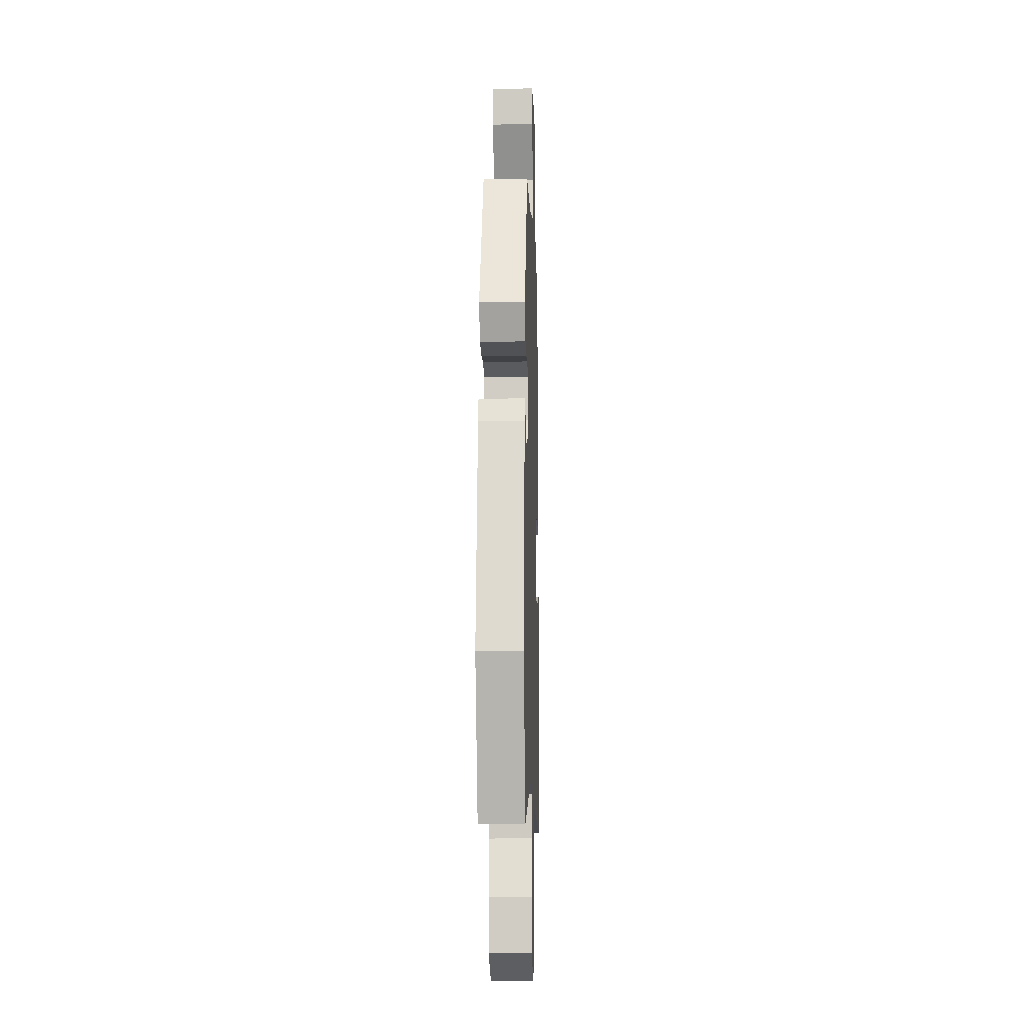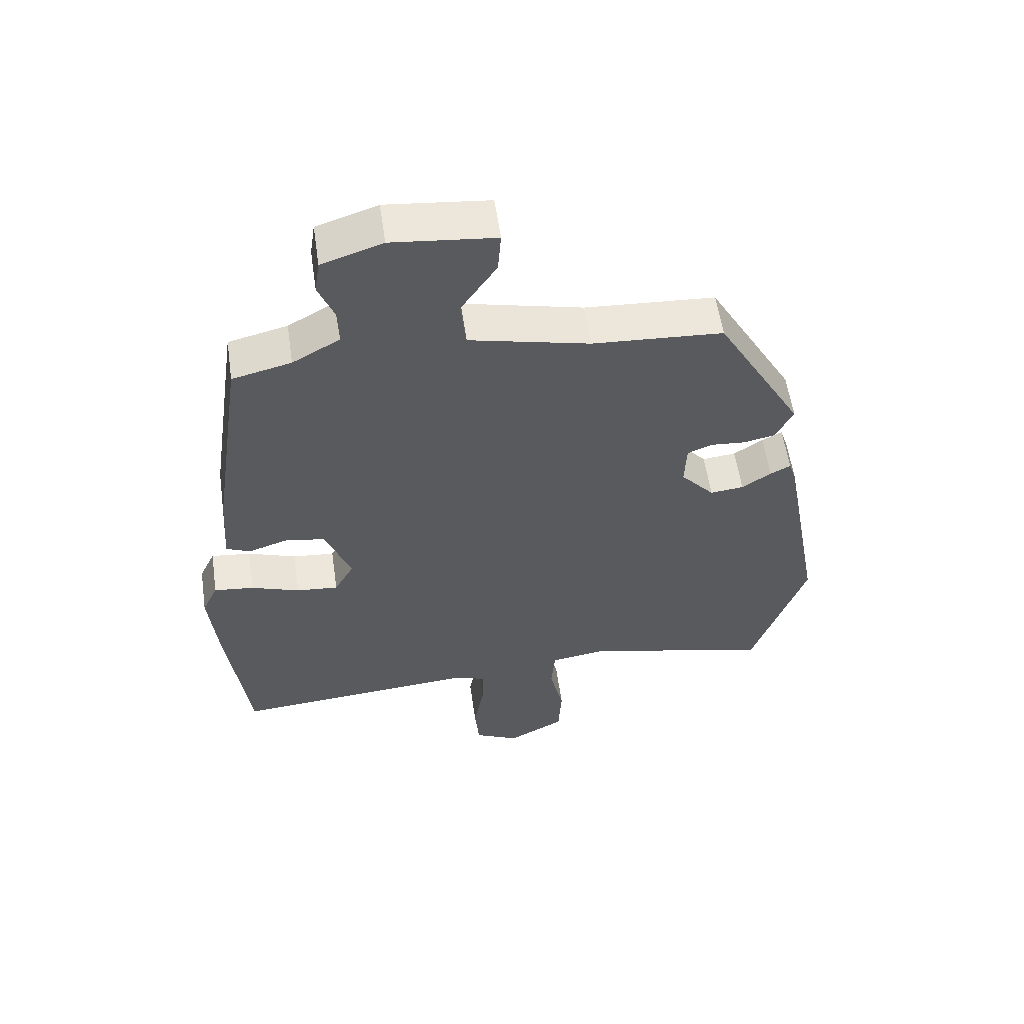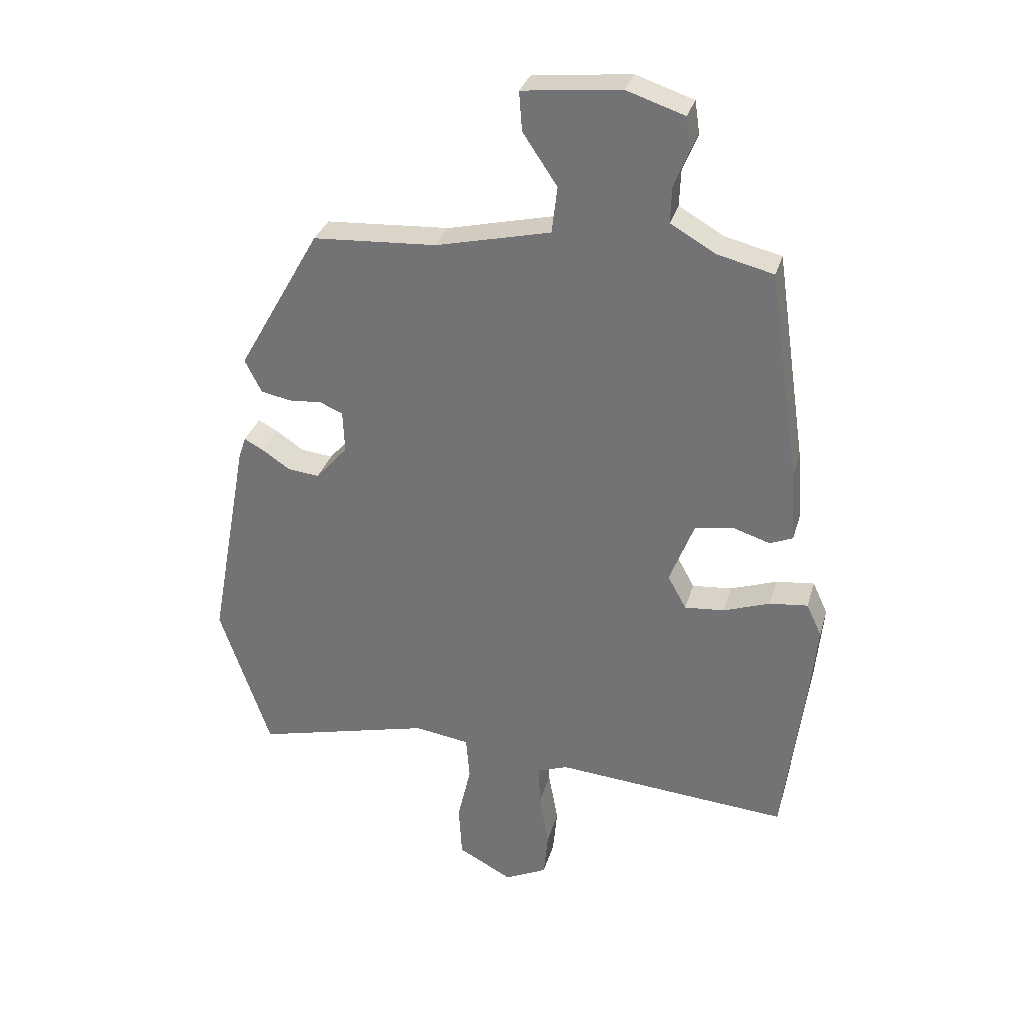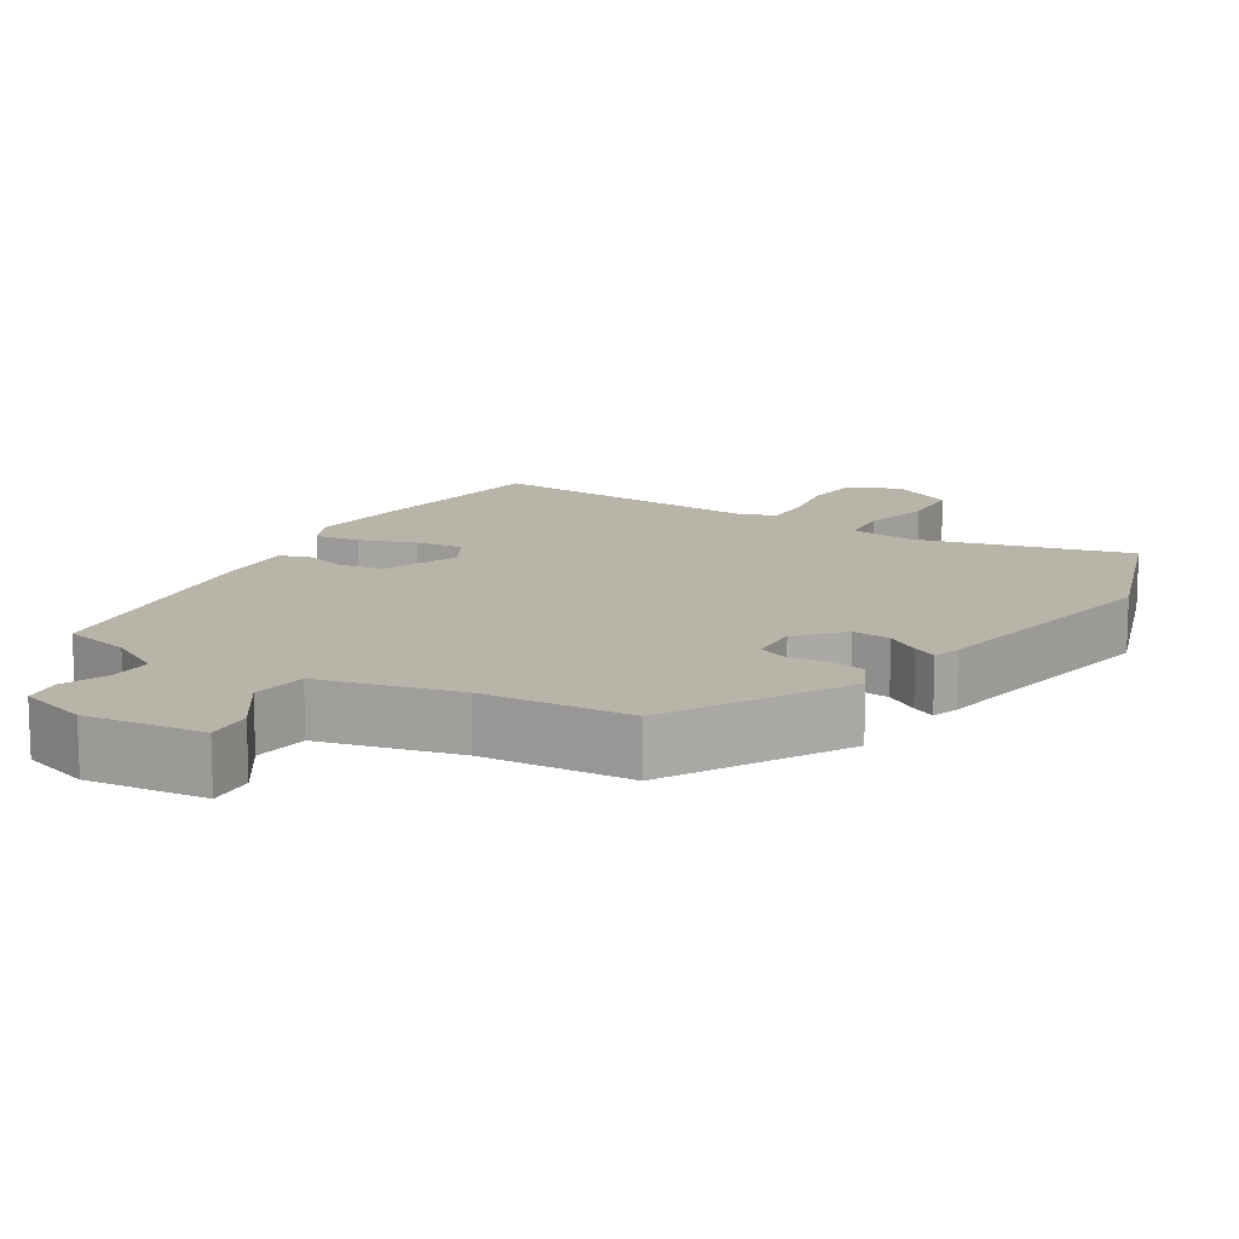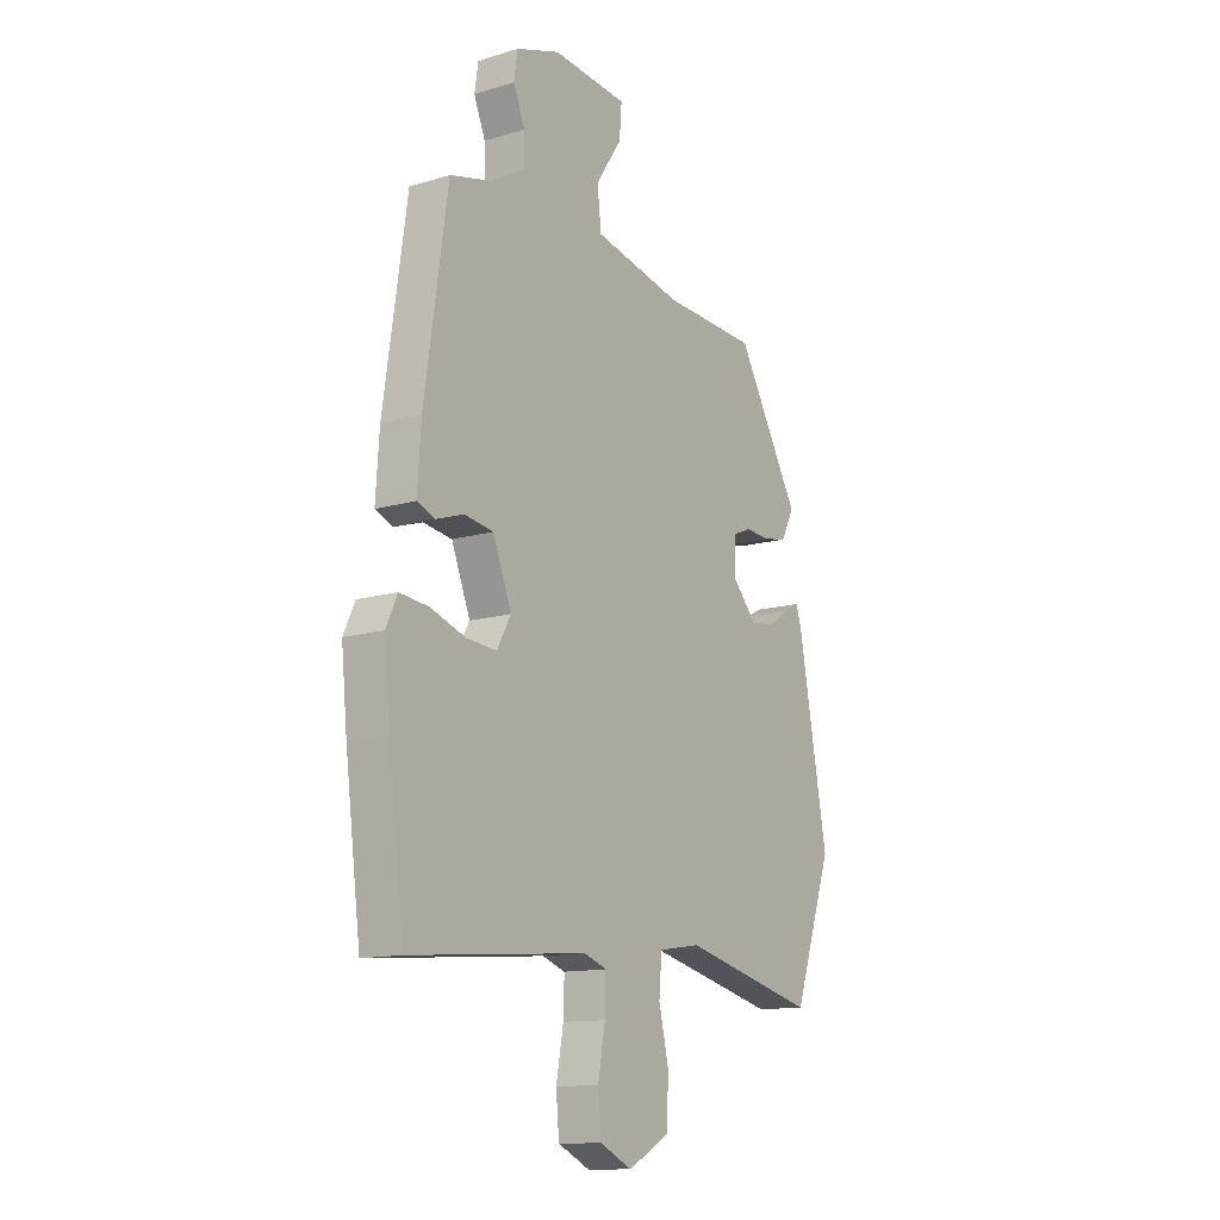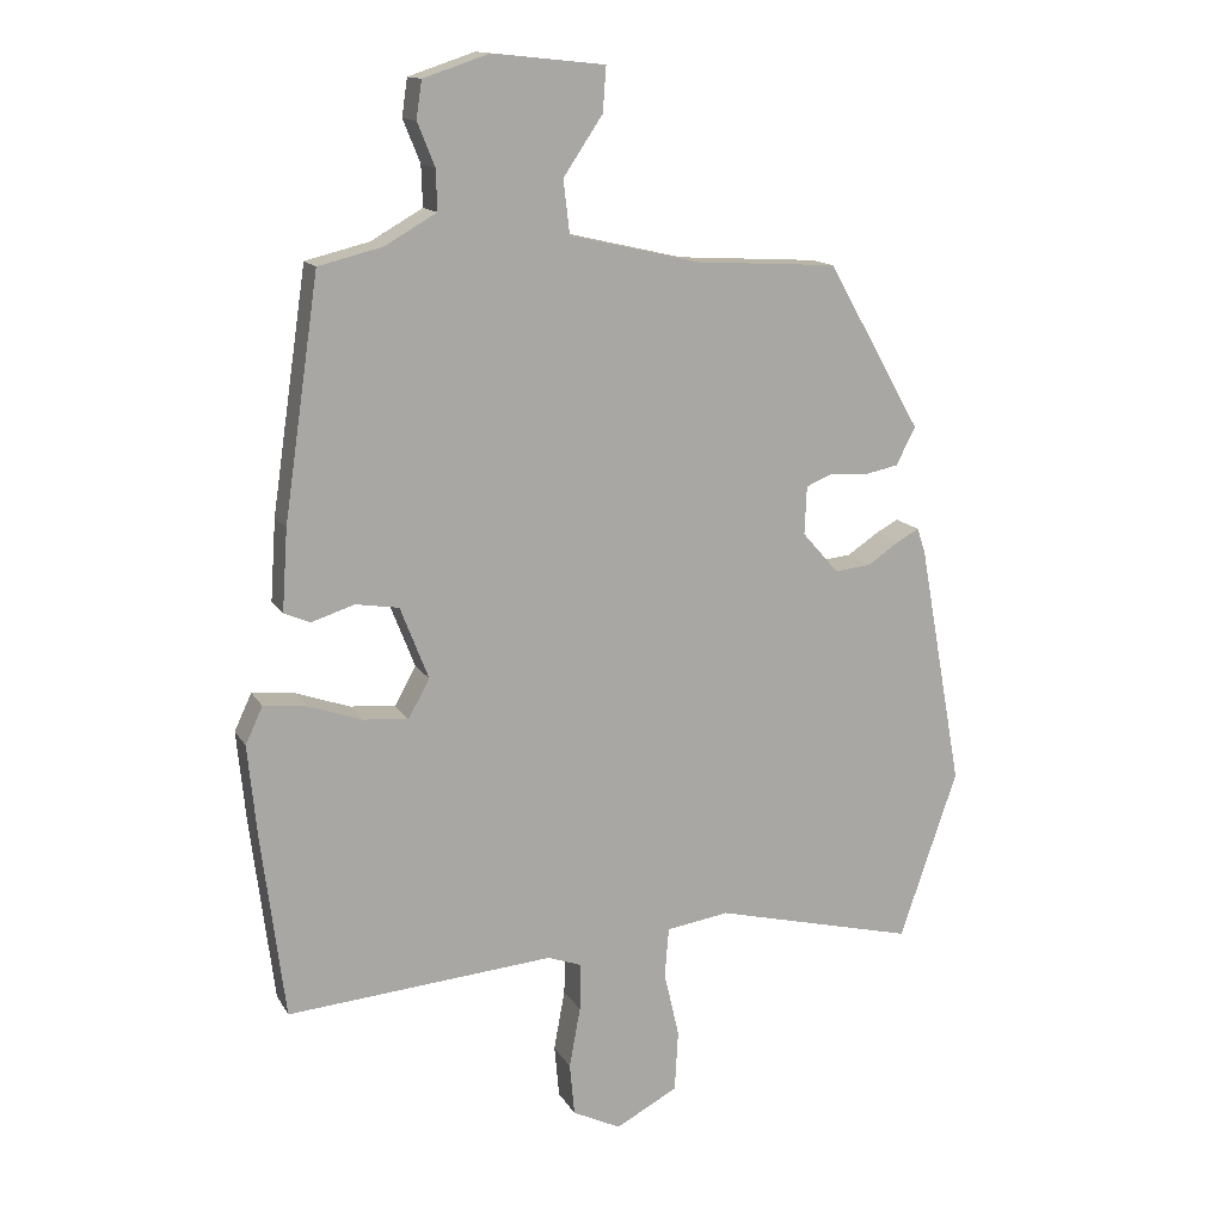
<metadata>
{"format":"obj","ext":"obj","renderer":"f3d","projection":"perspective","resolution":1024,"background":"white","views":[{"elev":-9.7,"azim":91.9,"up":"+Z"},{"elev":57.2,"azim":-8.2,"up":"+Z"},{"elev":31.2,"azim":-164.8,"up":"+Z"},{"elev":13.3,"azim":31.1,"up":"+Y"},{"elev":-12.9,"azim":-55.3,"up":"+Z"},{"elev":14.0,"azim":-20.2,"up":"+Z"}]}
</metadata>
<code>
v -0.49 0.07 -0.58
v -0.524 0.07 -0.311
v -0.537 0.07 -0.179
v -0.512 0.07 -0.125
v -0.449 0.07 -0.132
v -0.372 0.07 -0.159
v -0.306 0.07 -0.165
v -0.275 0.07 -0.109
v -0.316 0.07 -0.004
v -0.379 0.07 0.006
v -0.441 0.07 -0.014
v -0.479 0.07 0.002
v -0.471 0.07 0.12
v -0.42 0.07 0.469
v -0.327 0.07 0.492
v -0.252 0.07 0.535
v -0.254 0.07 0.594
v -0.279 0.07 0.656
v -0.271 0.07 0.71
v -0.175 0.07 0.742
v -0.012 0.07 0.725
v -0.017 0.07 0.66
v -0.074 0.07 0.575
v -0.065 0.07 0.498
v 0.125 0.07 0.454
v 0.331 0.07 0.442
v 0.468 0.07 0.201
v 0.44 0.07 0.146
v 0.39 0.07 0.136
v 0.335 0.07 0.14
v 0.297 0.07 0.124
v 0.294 0.07 0.054
v 0.347 0.07 -0.006
v 0.4 0.07 0
v 0.446 0.07 0.031
v 0.478 0.07 0.048
v 0.49 0.07 0.011
v 0.554 0.07 -0.342
v 0.47 0.07 -0.587
v 0.177 0.07 -0.515
v 0.086 0.07 -0.529
v 0.08 0.07 -0.601
v 0.102 0.07 -0.696
v 0.097 0.07 -0.785
v 0.007 0.07 -0.833
v -0.063 0.07 -0.799
v -0.07 0.07 -0.723
v -0.054 0.07 -0.635
v -0.052 0.07 -0.566
v -0.102 0.07 -0.548
v -0.49 0 -0.58
v -0.524 0 -0.311
v -0.537 0 -0.179
v -0.512 0 -0.125
v -0.449 0 -0.132
v -0.372 0 -0.159
v -0.306 0 -0.165
v -0.275 0 -0.109
v -0.316 0 -0.004
v -0.379 0 0.006
v -0.441 0 -0.014
v -0.479 0 0.002
v -0.471 0 0.12
v -0.42 0 0.469
v -0.327 0 0.492
v -0.252 0 0.535
v -0.254 0 0.594
v -0.279 0 0.656
v -0.271 0 0.71
v -0.175 0 0.742
v -0.012 0 0.725
v -0.017 0 0.66
v -0.074 0 0.575
v -0.065 0 0.498
v 0.125 0 0.454
v 0.331 0 0.442
v 0.468 0 0.201
v 0.44 0 0.146
v 0.39 0 0.136
v 0.335 0 0.14
v 0.297 0 0.124
v 0.294 0 0.054
v 0.347 0 -0.006
v 0.4 0 0
v 0.446 0 0.031
v 0.478 0 0.048
v 0.49 0 0.011
v 0.554 0 -0.342
v 0.47 0 -0.587
v 0.177 0 -0.515
v 0.086 0 -0.529
v 0.08 0 -0.601
v 0.102 0 -0.696
v 0.097 0 -0.785
v 0.007 0 -0.833
v -0.063 0 -0.799
v -0.07 0 -0.723
v -0.054 0 -0.635
v -0.052 0 -0.566
v -0.102 0 -0.548
f 46 47 48
f 45 46 48
f 44 45 48
f 43 44 48
f 42 43 48
f 41 42 48 49
f 38 39 40
f 37 38 40
f 36 37 40
f 35 36 40
f 34 35 40
f 33 34 40 41
f 41 49 50
f 33 41 50
f 32 33 50
f 28 29 30
f 27 28 30
f 26 27 30
f 25 26 30
f 24 25 30 31
f 21 22 23
f 20 21 23
f 19 20 23
f 18 19 23
f 17 18 23
f 16 17 23 24
f 31 32 50
f 24 31 50
f 16 24 50
f 15 16 50
f 13 14 15
f 12 13 15
f 11 12 15
f 10 11 15
f 4 5 6
f 3 4 6
f 2 3 6
f 1 2 6
f 50 1 6
f 50 6 7
f 9 10 15
f 8 9 15 50
f 7 8 50
f 98 97 96
f 98 96 95
f 98 95 94
f 98 94 93
f 98 93 92
f 99 98 92 91
f 90 89 88
f 90 88 87
f 90 87 86
f 90 86 85
f 90 85 84
f 91 90 84 83
f 100 99 91
f 100 91 83
f 100 83 82
f 80 79 78
f 80 78 77
f 80 77 76
f 80 76 75
f 81 80 75 74
f 73 72 71
f 73 71 70
f 73 70 69
f 73 69 68
f 73 68 67
f 74 73 67 66
f 100 82 81
f 100 81 74
f 100 74 66
f 100 66 65
f 65 64 63
f 65 63 62
f 65 62 61
f 65 61 60
f 56 55 54
f 56 54 53
f 56 53 52
f 56 52 51
f 56 51 100
f 57 56 100
f 65 60 59
f 100 65 59 58
f 100 58 57
f 1 51 52 2
f 2 52 53 3
f 3 53 54 4
f 4 54 55 5
f 5 55 56 6
f 6 56 57 7
f 7 57 58 8
f 8 58 59 9
f 9 59 60 10
f 10 60 61 11
f 11 61 62 12
f 12 62 63 13
f 13 63 64 14
f 14 64 65 15
f 15 65 66 16
f 16 66 67 17
f 17 67 68 18
f 18 68 69 19
f 19 69 70 20
f 20 70 71 21
f 21 71 72 22
f 22 72 73 23
f 23 73 74 24
f 24 74 75 25
f 25 75 76 26
f 26 76 77 27
f 27 77 78 28
f 28 78 79 29
f 29 79 80 30
f 30 80 81 31
f 31 81 82 32
f 32 82 83 33
f 33 83 84 34
f 34 84 85 35
f 35 85 86 36
f 36 86 87 37
f 37 87 88 38
f 38 88 89 39
f 39 89 90 40
f 40 90 91 41
f 41 91 92 42
f 42 92 93 43
f 43 93 94 44
f 44 94 95 45
f 45 95 96 46
f 46 96 97 47
f 47 97 98 48
f 48 98 99 49
f 49 99 100 50
f 50 100 51 1

</code>
